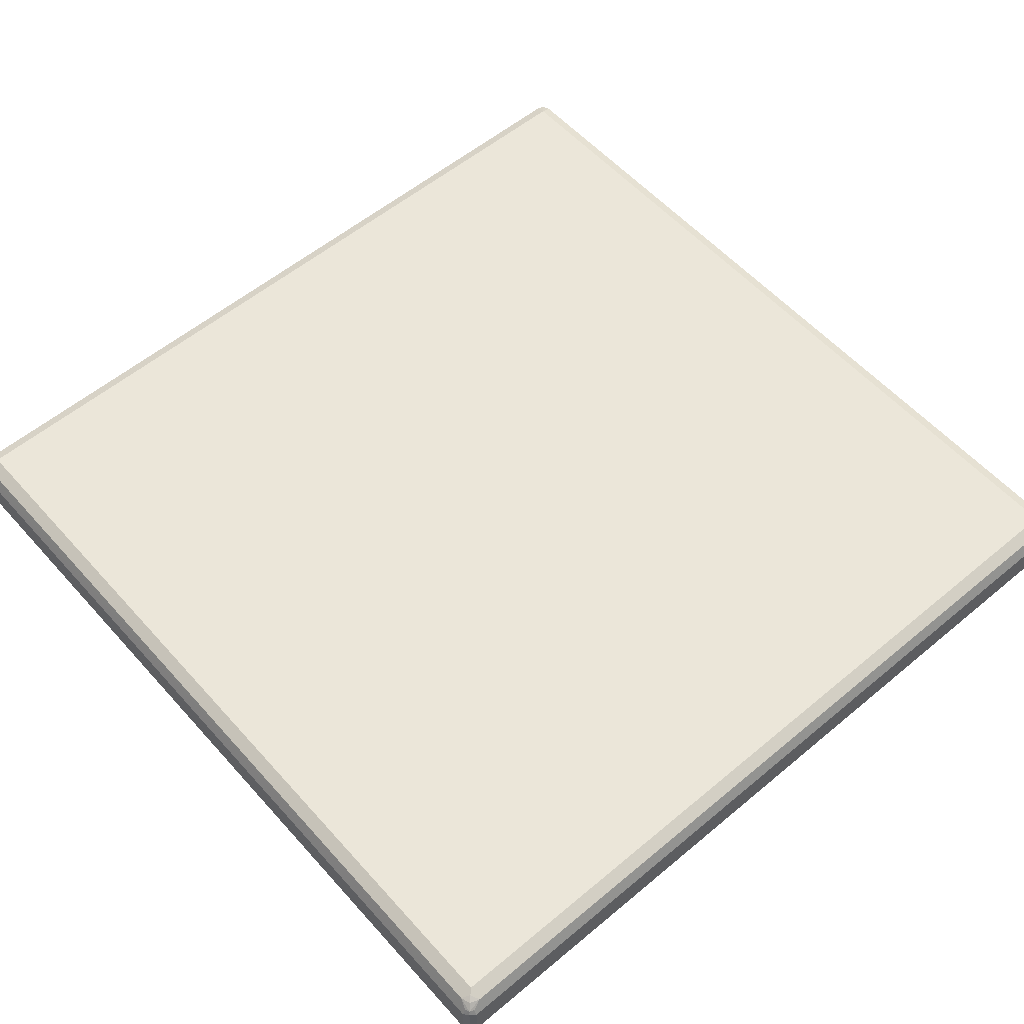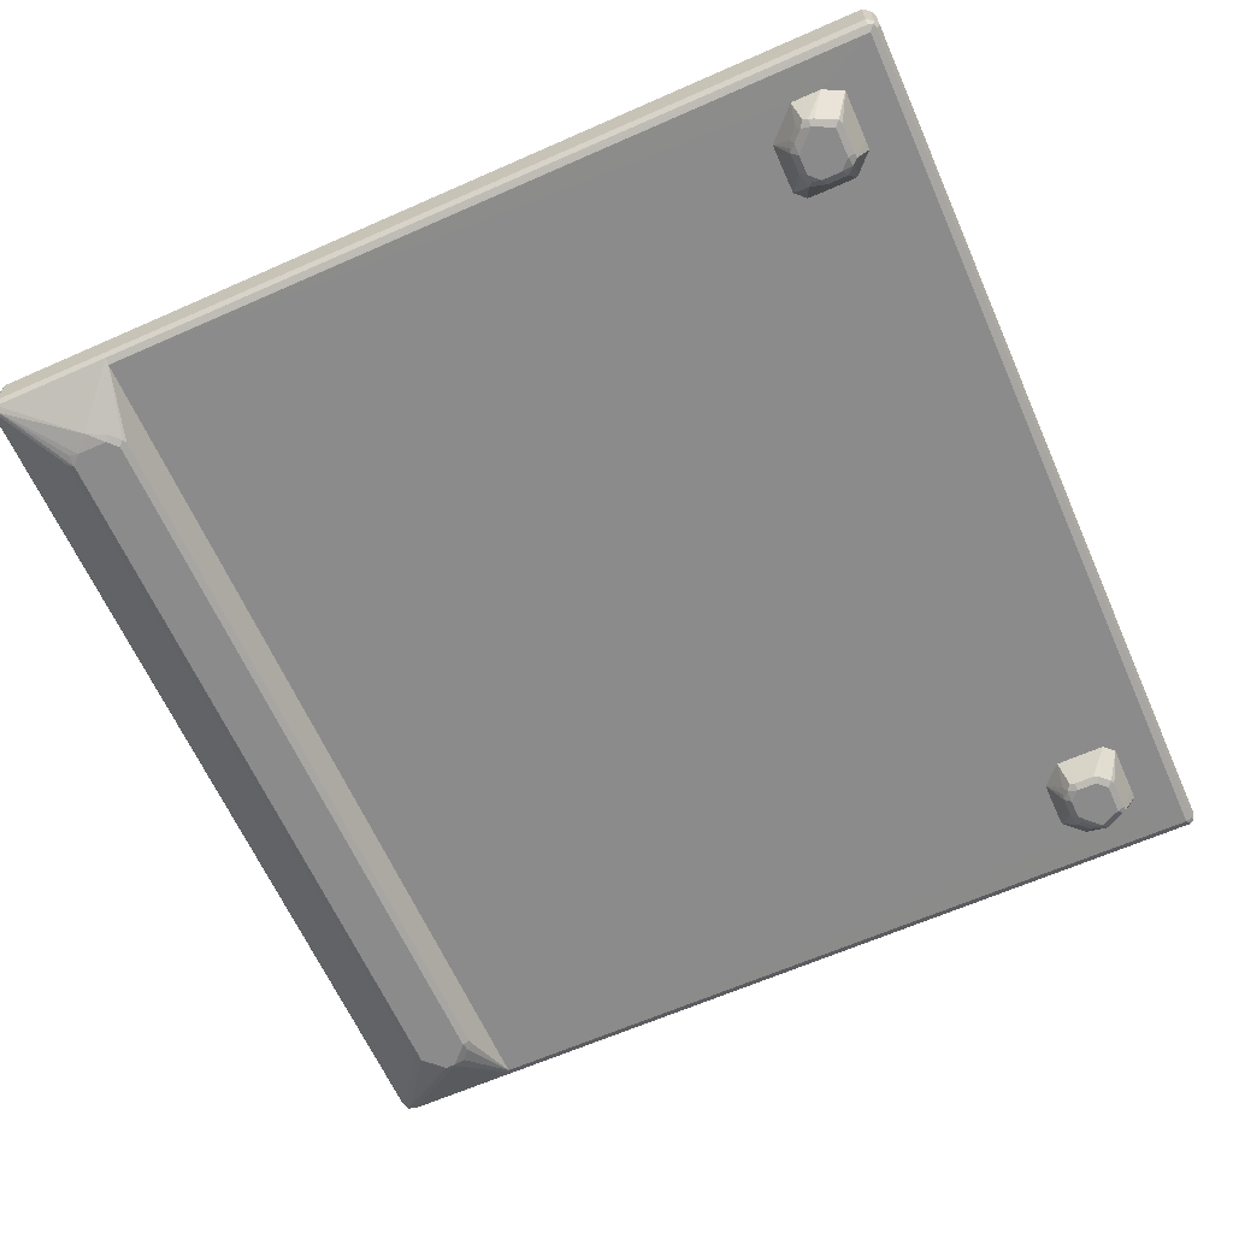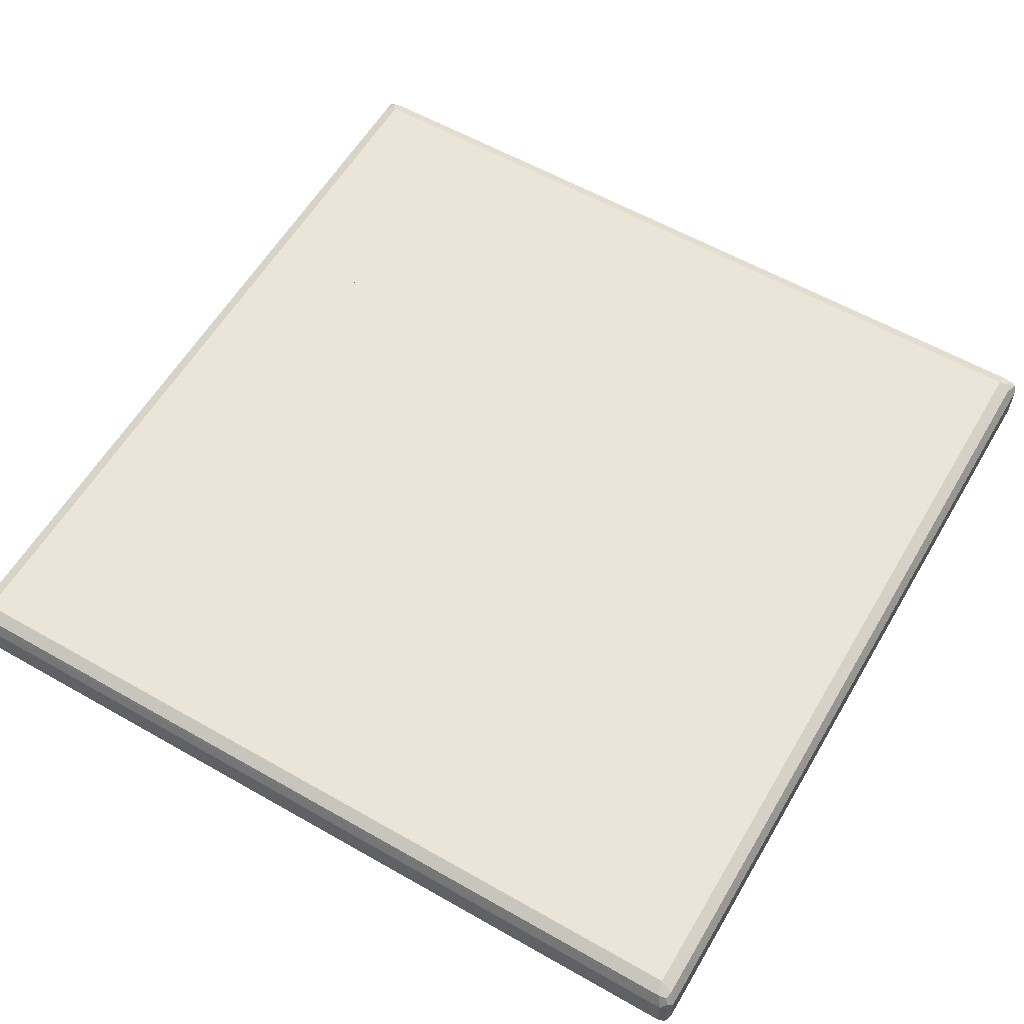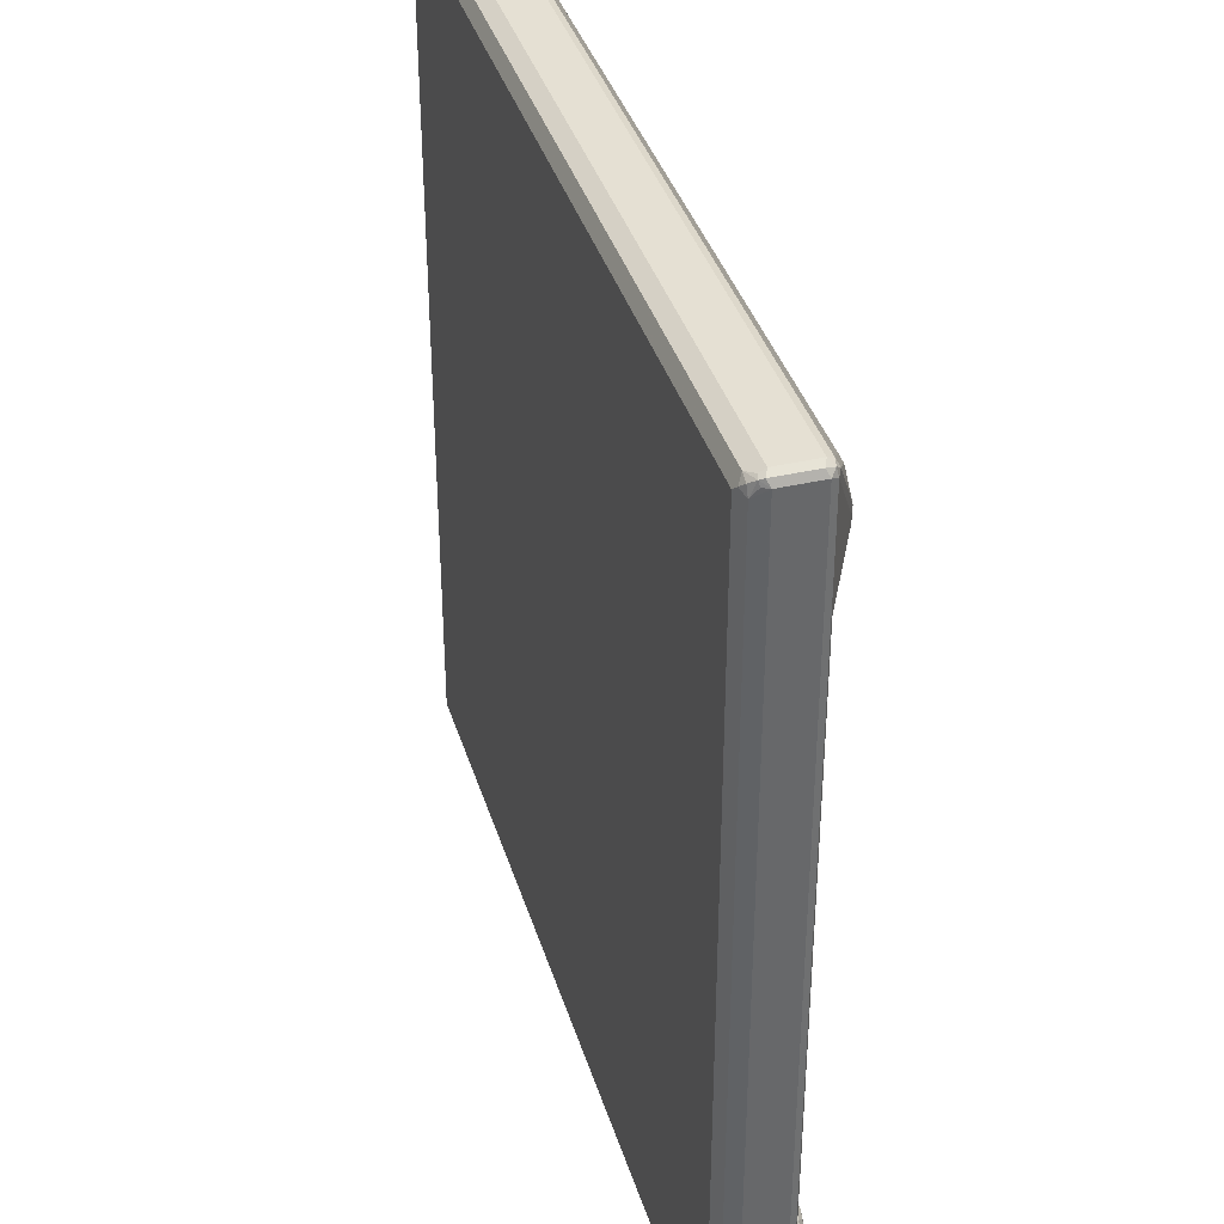
<metadata>
{"format":"obj","ext":"obj","renderer":"f3d","projection":"perspective","resolution":1024,"background":"white","views":[{"elev":56.5,"azim":-41.1,"up":"+Y"},{"elev":-63.9,"azim":114.0,"up":"+Y"},{"elev":59.0,"azim":120.4,"up":"+Y"},{"elev":38.0,"azim":-106.4,"up":"+Z"}]}
</metadata>
<code>
v 0.6939 0.04524 0.4977
v 0.6939 -0.01508 0.4977
v 0.6863 0.06047 0.4977
v 0.6939 0.04524 0.6788
v 0.6939 -0.01508 0.6788
v 0.6901 -0.02262 0.6863
v 0.6889 -0.02504 0.4977
v 0.6837 0.06535 0.4977
v 0.6837 0.06535 0.6587
v 0.6887 0.0553 0.6838
v 0.6863 0.05279 0.6901
v 0.6887 0.04524 0.6889
v 0.6887 -0.01508 0.6889
v 0.6787 -0.01508 0.6939
v 0.6837 -0.02513 0.6889
v 0.6787 -0.03017 0.6788
v 0.6887 -0.02513 0.6788
v 0.6887 -0.02513 0.4977
v 0.6788 0.0678 0.4977
v 0.6736 0.07039 0.6687
v 0.6787 0.0641 0.6769
v 0.6636 0.06535 0.6838
v 0.6787 0.0553 0.6889
v 0.6787 0.04524 0.6939
v -0.6787 -0.01508 0.6939
v 0.5782 -0.07039 0.6134
v 0.5731 -0.07542 0.6034
v -0.6736 -0.02513 0.6889
v 0.5901 -0.07164 0.6034
v 0.5882 -0.07542 0.5883
v 0.6109 -0.07164 0.5657
v 0.6788 -0.03012 0.4977
v 0.6636 0.07542 0.4977
v 0.6636 0.07542 0.6637
v 0.6712 0.06788 0.675
v -0.6636 0.06535 0.6838
v -0.6787 0.04524 0.6939
v -0.6887 -0.01006 0.6889
v -0.6863 -0.02262 0.6863
v -0.5681 -0.07039 0.6134
v -0.5731 -0.07542 0.6034
v -0.6787 -0.03017 0.6788
v 0.5882 -0.07542 0.5431
v 0.5958 -0.07164 0.5355
v 0.6787 -0.03017 0.4977
v 0.5807 -0.07164 0.5204
v -0.6636 0.07542 0.4977
v -0.6636 0.07542 0.6637
v -0.6712 0.07164 0.6713
v -0.6787 0.06599 0.6788
v -0.6863 0.05657 0.6863
v -0.6787 0.0553 0.6889
v -0.6887 0.05028 0.6889
v -0.6939 -0.01508 0.6788
v -0.6887 -0.02513 0.6738
v -0.5858 -0.0729 0.6009
v -0.6033 -0.07542 0.5732
v -0.6008 -0.0729 0.5858
v 0.5731 -0.07542 0.528
v 0.5731 -0.07039 0.5179
v -0.6787 -0.03017 0.4977
v -0.6736 0.07043 0.4977
v -0.6837 0.0654 0.4977
v -0.6837 0.06535 0.6637
v -0.6887 0.0553 0.6788
v -0.6939 0.04524 0.6788
v -0.6939 -0.01508 0.4977
v -0.6887 -0.02513 0.4977
v -0.6133 -0.07039 0.5682
v -0.6033 -0.07542 0.5581
v -0.5731 -0.07542 0.528
v -0.5731 -0.07039 0.5179
v -0.5807 -0.06788 0.5167
v -0.5882 -0.07164 0.5261
v -0.6033 -0.07164 0.5412
v -0.6133 -0.07039 0.5531
v -0.6789 -0.03003 0.4977
v -0.6939 0.04524 0.4977
v -0.5882 -0.07542 0.5431
v 0.6787 0.04525 -0.6939
v 0.6686 0.06536 -0.6837
v 0.6813 0.06285 -0.6813
v 0.6863 0.05279 -0.6863
v 0.6887 0.04022 -0.6888
v 0.6787 -0.01508 -0.6939
v -0.6787 0.04525 -0.6939
v 0.6636 0.07542 -0.6637
v -0.6586 0.06536 -0.6837
v 0.6837 0.06536 -0.6687
v 0.6939 0.04525 -0.6787
v 0.6887 -0.02011 -0.6888
v 0.6863 -0.02639 -0.6863
v 0.6787 -0.02514 -0.6888
v -0.6787 -0.01508 -0.6939
v -0.6863 -0.02263 -0.69
v -0.6887 0.04525 -0.6888
v -0.6901 0.05279 -0.6863
v -0.6837 0.05531 -0.6888
v -0.6636 0.07542 -0.6637
v -0.6686 0.07039 -0.6737
v 0.6837 0.06536 0.4977
v 0.6863 0.06046 0.4977
v 0.6939 0.04525 0.4977
v 0.6939 -0.01508 -0.6787
v 0.6887 -0.02514 -0.6787
v 0.6887 -0.02514 0.4977
v 0.6788 -0.03012 0.4977
v 0.6787 -0.03016 -0.6787
v -0.6787 -0.03016 -0.6787
v -0.6787 -0.02514 -0.6888
v -0.6887 -0.02514 -0.6837
v -0.6939 -0.01508 -0.6787
v -0.6887 -0.01508 -0.6888
v -0.6939 0.04525 -0.6787
v -0.6939 0.04525 0.4977
v -0.6837 0.06541 0.4977
v -0.6837 0.06536 -0.6637
v -0.6769 0.0641 -0.6787
v -0.675 0.06788 -0.6713
v -0.6736 0.07043 0.4977
v 0.6939 -0.01508 0.4977
v 0.6889 -0.02505 0.4977
v 0.6787 -0.03016 0.4977
v 0.6332 -0.03029 -0.5879
v 0.6181 -0.03029 -0.6181
v 0.6029 -0.03029 -0.6182
v -0.5882 -0.03029 -0.6182
v -0.6033 -0.03029 -0.6178
v -0.618 -0.03029 -0.6033
v -0.633 -0.03029 -0.5731
v -0.6332 -0.03029 -0.5579
v -0.6787 -0.03016 0.4977
v -0.6789 -0.03004 0.4977
v -0.6887 -0.02514 0.4977
v -0.6939 -0.01508 0.4977
v 0.573 -0.03029 -0.4979
v 0.5882 -0.03029 -0.4982
v 0.6184 -0.03029 -0.5284
v 0.6329 -0.03029 -0.543
v 0.6332 -0.03029 -0.5581
v -0.6332 -0.03029 -0.5432
v -0.6329 -0.03029 -0.5285
v -0.6027 -0.03029 -0.4984
v -0.5879 -0.03029 -0.4979
v 0.603 -0.03029 -0.6182
v 0.6181 -0.03029 -0.6181
v 0.5883 -0.06034 -0.6034
v 0.5431 -0.03029 -0.6182
v 0.6332 -0.03029 -0.588
v 0.5958 -0.07165 -0.5958
v 0.5883 -0.07039 -0.5983
v 0.5355 -0.06788 -0.5996
v 0.5431 -0.06034 -0.6034
v 0.528 -0.03029 -0.6179
v 0.6333 -0.03029 -0.5728
v 0.6185 -0.06034 -0.5581
v 0.6134 -0.07039 -0.5581
v 0.6109 -0.07165 -0.5657
v 0.6034 -0.07542 -0.5581
v 0.5883 -0.07542 -0.5883
v 0.5431 -0.07542 -0.5883
v 0.5431 -0.07039 -0.5983
v 0.528 -0.07165 -0.5902
v 0.5229 -0.06034 -0.5933
v 0.4983 -0.03029 -0.5882
v 0.6333 -0.03029 -0.5581
v 0.6147 -0.06788 -0.5506
v 0.6053 -0.07165 -0.543
v 0.5902 -0.07165 -0.528
v 0.5732 -0.07542 -0.528
v 0.528 -0.07542 -0.5732
v 0.5179 -0.07039 -0.5782
v 0.5204 -0.06788 -0.5845
v 0.4981 -0.03029 -0.5731
v 0.633 -0.03029 -0.543
v 0.6084 -0.06034 -0.538
v 0.5933 -0.06034 -0.5229
v 0.5845 -0.06788 -0.5204
v 0.5782 -0.07039 -0.5179
v 0.5431 -0.07542 -0.528
v 0.528 -0.07542 -0.543
v 0.5179 -0.07039 -0.5481
v 0.5129 -0.06034 -0.5732
v 0.4981 -0.03029 -0.5282
v 0.6179 -0.03029 -0.528
v 0.5882 -0.03029 -0.4983
v 0.5731 -0.03029 -0.498
v 0.5732 -0.06034 -0.5129
v 0.5481 -0.07039 -0.5179
v 0.5229 -0.06536 -0.5229
v 0.5305 -0.0729 -0.5305
v 0.4984 -0.03029 -0.5135
v 0.5129 -0.06034 -0.543
v 0.5282 -0.03029 -0.498
v 0.5431 -0.06034 -0.5129
v 0.5135 -0.03029 -0.4984
v -0.5283 -0.03029 -0.6182
v -0.5132 -0.03029 -0.6181
v -0.5431 -0.06034 -0.6034
v -0.5883 -0.03029 -0.6182
v -0.4981 -0.03029 -0.603
v -0.5355 -0.07165 -0.5958
v -0.5431 -0.07039 -0.5983
v -0.5958 -0.06788 -0.5996
v -0.5883 -0.06034 -0.6034
v -0.6034 -0.03029 -0.6179
v -0.4981 -0.03029 -0.5879
v -0.5129 -0.06034 -0.5732
v -0.5179 -0.07039 -0.5732
v -0.5204 -0.07165 -0.5807
v -0.528 -0.07542 -0.5732
v -0.5431 -0.07542 -0.5883
v -0.5883 -0.07542 -0.5883
v -0.5883 -0.07039 -0.5983
v -0.5983 -0.07039 -0.5933
v -0.618 -0.03029 -0.6033
v -0.4981 -0.03029 -0.543
v -0.5129 -0.06034 -0.543
v -0.5179 -0.07039 -0.543
v -0.528 -0.07542 -0.543
v -0.6034 -0.07542 -0.5581
v -0.6134 -0.07039 -0.5632
v -0.633 -0.03029 -0.5731
v -0.4984 -0.03029 -0.528
v -0.5167 -0.06788 -0.5355
v -0.5261 -0.07165 -0.528
v -0.5431 -0.07542 -0.528
v -0.6009 -0.0729 -0.5456
v -0.6084 -0.06536 -0.538
v -0.5732 -0.07542 -0.528
v -0.5858 -0.0729 -0.5305
v -0.6329 -0.03029 -0.5286
v -0.6185 -0.06034 -0.5581
v -0.6333 -0.03029 -0.558
v -0.5134 -0.03029 -0.5129
v -0.5229 -0.06034 -0.5229
v -0.5317 -0.06788 -0.5204
v -0.538 -0.07039 -0.5179
v -0.5933 -0.06536 -0.5229
v -0.6028 -0.03029 -0.4984
v -0.5682 -0.07039 -0.5179
v -0.6333 -0.03029 -0.5433
v -0.528 -0.03029 -0.4983
v -0.5432 -0.03029 -0.498
v -0.5431 -0.06034 -0.5129
v -0.588 -0.03029 -0.498
v -0.5732 -0.06034 -0.5129
f 1 2 7
f 1 7 18
f 1 18 32
f 1 32 45
f 1 45 61
f 1 61 77
f 1 77 68
f 1 68 67
f 1 67 78
f 1 78 63
f 1 63 62
f 1 62 47
f 1 47 33
f 1 33 19
f 1 19 8
f 1 8 3
f 1 3 4
f 1 4 5
f 1 5 2
f 2 5 6
f 2 6 7
f 3 8 9
f 3 9 4
f 4 10 11
f 4 11 12
f 4 12 6
f 4 6 5
f 4 9 10
f 6 12 13
f 6 13 14
f 6 14 15
f 6 15 16
f 6 16 17
f 6 17 7
f 7 17 18
f 8 19 9
f 9 19 20
f 9 20 10
f 10 20 21
f 10 21 11
f 11 13 12
f 11 21 22
f 11 22 23
f 11 23 24
f 11 24 14
f 11 14 13
f 14 24 37
f 14 37 25
f 14 25 28
f 14 28 15
f 15 26 27
f 15 27 16
f 15 28 40
f 15 40 26
f 16 27 29
f 16 29 30
f 16 30 31
f 16 31 17
f 17 31 18
f 18 31 32
f 19 33 34
f 19 34 20
f 20 35 21
f 20 34 35
f 21 35 22
f 22 35 34
f 22 34 48
f 22 48 36
f 22 36 52
f 22 52 37
f 22 37 24
f 22 24 23
f 25 37 53
f 25 53 38
f 25 38 39
f 25 39 28
f 26 40 41
f 26 41 27
f 27 30 29
f 27 41 57
f 27 57 70
f 27 70 79
f 27 79 71
f 27 71 59
f 27 59 43
f 27 43 30
f 28 39 42
f 28 42 41
f 28 41 40
f 30 43 31
f 31 43 44
f 31 44 32
f 32 44 46
f 32 46 45
f 33 47 48
f 33 48 34
f 36 48 49
f 36 49 50
f 36 50 51
f 36 51 52
f 37 52 51
f 37 51 53
f 38 53 66
f 38 66 54
f 38 54 39
f 39 54 55
f 39 55 42
f 41 42 56
f 41 56 58
f 41 58 57
f 42 55 69
f 42 69 57
f 42 57 58
f 42 58 56
f 43 59 46
f 43 46 44
f 45 46 60
f 45 60 72
f 45 72 61
f 46 59 60
f 47 62 48
f 48 62 49
f 49 62 63
f 49 63 64
f 49 64 50
f 50 64 51
f 51 64 65
f 51 65 66
f 51 66 53
f 54 66 78
f 54 78 67
f 54 67 68
f 54 68 55
f 55 68 76
f 55 76 69
f 57 69 76
f 57 76 70
f 59 71 72
f 59 72 60
f 61 72 73
f 61 73 74
f 61 74 75
f 61 75 76
f 61 76 77
f 63 78 66
f 63 66 64
f 64 66 65
f 68 77 76
f 70 75 79
f 70 76 75
f 71 79 75
f 71 75 74
f 71 74 72
f 72 74 73
f 80 81 82
f 80 82 83
f 80 83 84
f 80 84 91
f 80 91 85
f 80 85 94
f 80 94 86
f 80 86 88
f 80 88 81
f 81 87 82
f 81 88 100
f 81 100 99
f 81 99 87
f 82 89 90
f 82 90 83
f 82 87 89
f 83 90 84
f 84 90 104
f 84 104 91
f 85 91 92
f 85 92 93
f 85 93 110
f 85 110 95
f 85 95 94
f 86 94 95
f 86 95 96
f 86 96 97
f 86 97 98
f 86 98 88
f 87 33 101
f 87 101 89
f 87 99 47
f 87 47 33
f 88 98 100
f 89 101 102
f 89 102 90
f 90 103 121
f 90 121 104
f 90 102 103
f 91 104 92
f 92 104 105
f 92 105 106
f 92 106 107
f 92 107 108
f 92 108 109
f 92 109 110
f 92 110 93
f 95 111 112
f 95 112 113
f 95 113 96
f 95 110 109
f 95 109 111
f 96 113 97
f 97 112 114
f 97 114 115
f 97 115 116
f 97 116 117
f 97 117 118
f 97 118 98
f 97 113 112
f 98 118 100
f 33 47 120
f 33 120 116
f 33 116 115
f 33 115 135
f 33 135 134
f 33 134 133
f 33 133 132
f 33 132 123
f 33 123 107
f 33 107 106
f 33 106 122
f 33 122 121
f 33 121 103
f 33 103 102
f 33 102 101
f 99 100 119
f 99 119 117
f 99 117 116
f 99 116 120
f 99 120 47
f 100 118 119
f 104 121 122
f 104 122 105
f 105 122 106
f 107 123 108
f 108 123 140
f 108 140 124
f 108 124 125
f 108 125 126
f 108 126 127
f 108 127 109
f 109 127 128
f 109 128 129
f 109 129 130
f 109 130 131
f 109 131 141
f 109 141 132
f 109 132 133
f 109 133 111
f 111 133 134
f 111 134 135
f 111 135 112
f 112 135 115
f 112 115 114
f 117 119 118
f 123 136 137
f 123 137 138
f 123 138 139
f 123 139 140
f 123 132 144
f 123 144 136
f 124 140 139
f 124 139 138
f 124 138 137
f 124 137 136
f 124 136 144
f 124 144 143
f 124 143 142
f 124 142 141
f 124 141 131
f 124 131 130
f 124 130 129
f 124 129 128
f 124 128 127
f 124 127 126
f 124 126 125
f 132 141 142
f 132 142 143
f 132 143 144
f 145 146 147
f 145 147 153
f 145 153 148
f 145 148 154
f 145 154 165
f 145 165 174
f 145 174 184
f 145 184 192
f 145 192 196
f 145 196 194
f 145 194 187
f 145 187 186
f 145 186 185
f 145 185 175
f 145 175 166
f 145 166 155
f 145 155 149
f 145 149 146
f 146 149 158
f 146 158 150
f 146 150 151
f 146 151 147
f 147 151 152
f 147 152 153
f 148 153 152
f 148 152 154
f 149 155 156
f 149 156 157
f 149 157 158
f 150 158 159
f 150 159 160
f 150 160 161
f 150 161 162
f 150 162 151
f 151 162 152
f 152 162 163
f 152 163 164
f 152 164 154
f 154 164 165
f 155 166 156
f 156 166 167
f 156 167 157
f 157 168 159
f 157 159 158
f 157 167 168
f 159 168 169
f 159 169 170
f 159 170 180
f 159 180 181
f 159 181 171
f 159 171 161
f 159 161 160
f 161 171 163
f 161 163 162
f 163 171 172
f 163 172 173
f 163 173 164
f 164 173 165
f 165 173 172
f 165 172 174
f 166 175 167
f 167 175 176
f 167 176 168
f 168 176 169
f 169 177 178
f 169 178 179
f 169 179 170
f 169 176 177
f 170 179 189
f 170 189 180
f 171 181 182
f 171 182 172
f 172 182 193
f 172 193 183
f 172 183 174
f 174 183 193
f 174 193 184
f 175 185 176
f 176 185 177
f 177 186 178
f 177 185 186
f 178 186 179
f 179 186 187
f 179 187 188
f 179 188 195
f 179 195 189
f 180 189 190
f 180 190 191
f 180 191 181
f 181 190 182
f 181 191 190
f 182 190 192
f 182 192 193
f 184 193 192
f 187 194 195
f 187 195 188
f 189 195 196
f 189 196 190
f 190 196 192
f 194 196 195
f 197 198 199
f 197 199 205
f 197 205 200
f 197 200 206
f 197 206 216
f 197 216 223
f 197 223 234
f 197 234 242
f 197 242 232
f 197 232 240
f 197 240 246
f 197 246 244
f 197 244 243
f 197 243 235
f 197 235 224
f 197 224 217
f 197 217 207
f 197 207 201
f 197 201 198
f 198 201 210
f 198 210 202
f 198 202 203
f 198 203 199
f 199 203 204
f 199 204 205
f 200 205 204
f 200 204 206
f 201 207 208
f 201 208 209
f 201 209 210
f 202 210 211
f 202 211 212
f 202 212 213
f 202 213 214
f 202 214 203
f 203 214 204
f 204 214 215
f 204 215 216
f 204 216 206
f 207 217 218
f 207 218 208
f 208 218 225
f 208 225 219
f 208 219 209
f 209 219 210
f 210 219 220
f 210 220 211
f 211 220 227
f 211 227 230
f 211 230 221
f 211 221 213
f 211 213 212
f 213 221 215
f 213 215 214
f 215 221 222
f 215 222 223
f 215 223 216
f 217 224 225
f 217 225 218
f 219 225 226
f 219 226 220
f 220 226 227
f 221 228 229
f 221 229 222
f 221 230 231
f 221 231 228
f 222 229 232
f 222 232 233
f 222 233 234
f 222 234 223
f 224 235 236
f 224 236 225
f 225 236 226
f 226 236 237
f 226 237 238
f 226 238 227
f 227 238 241
f 227 241 230
f 228 231 229
f 229 231 239
f 229 239 240
f 229 240 232
f 230 241 239
f 230 239 231
f 232 242 233
f 233 242 234
f 235 243 236
f 236 243 237
f 237 243 238
f 238 243 244
f 238 244 245
f 238 245 247
f 238 247 241
f 239 241 240
f 240 241 247
f 240 247 246
f 244 246 247
f 244 247 245

</code>
